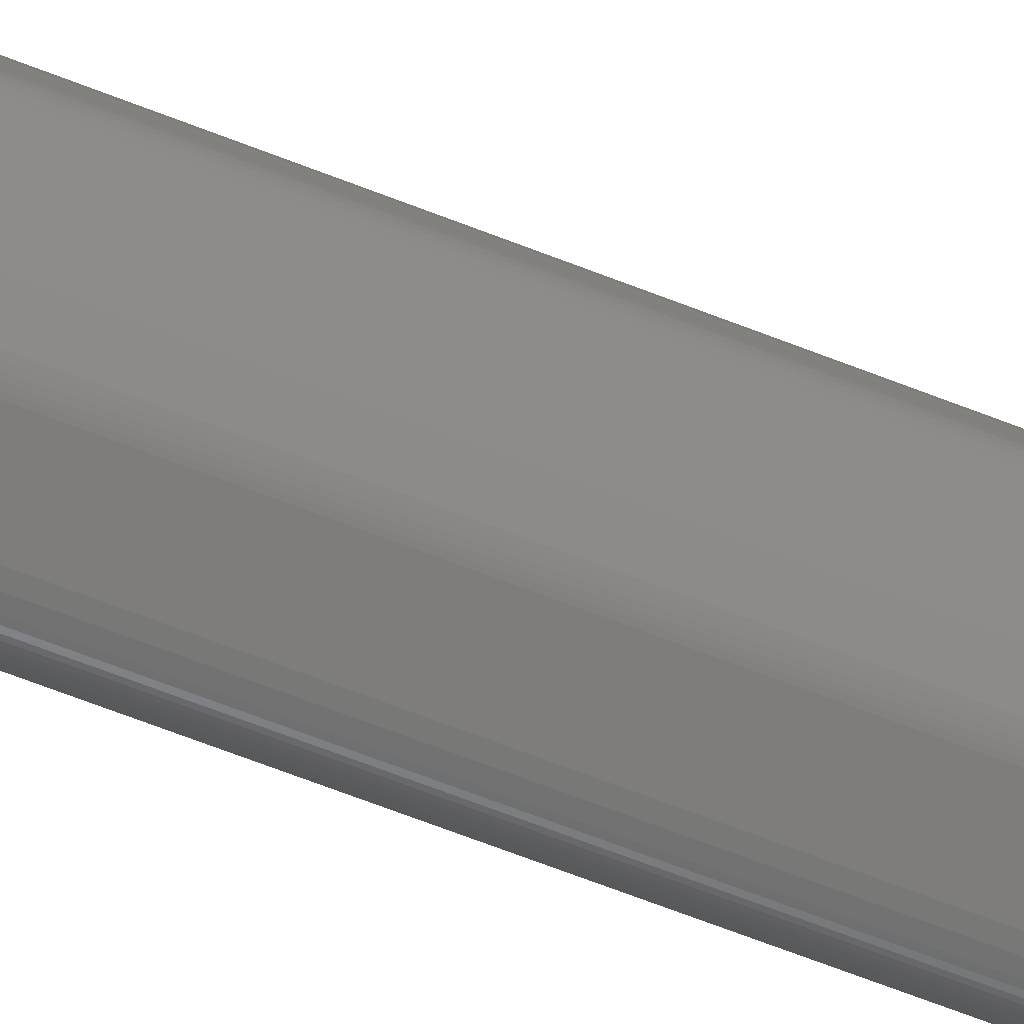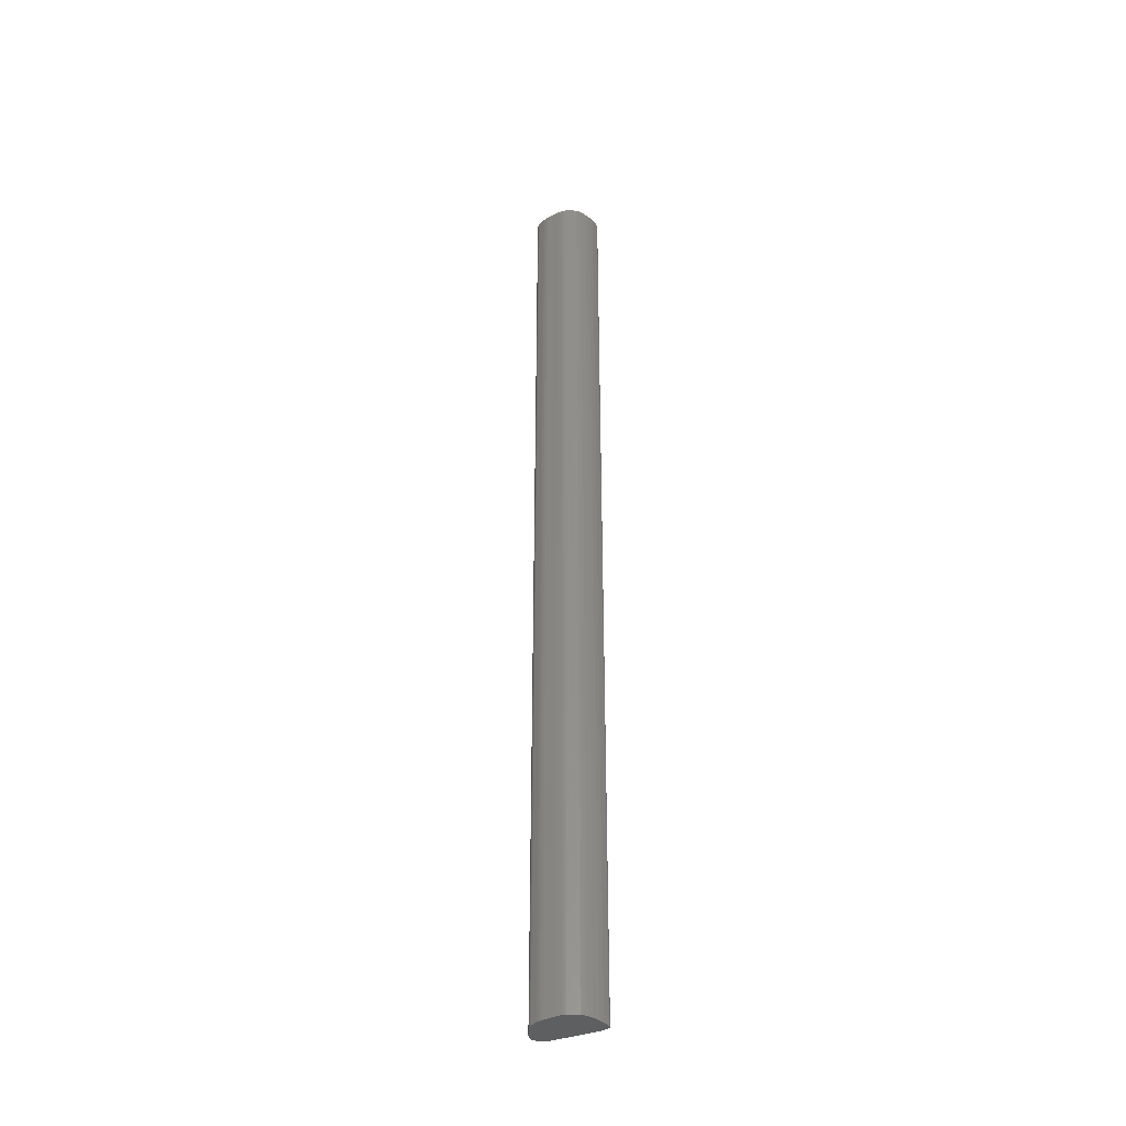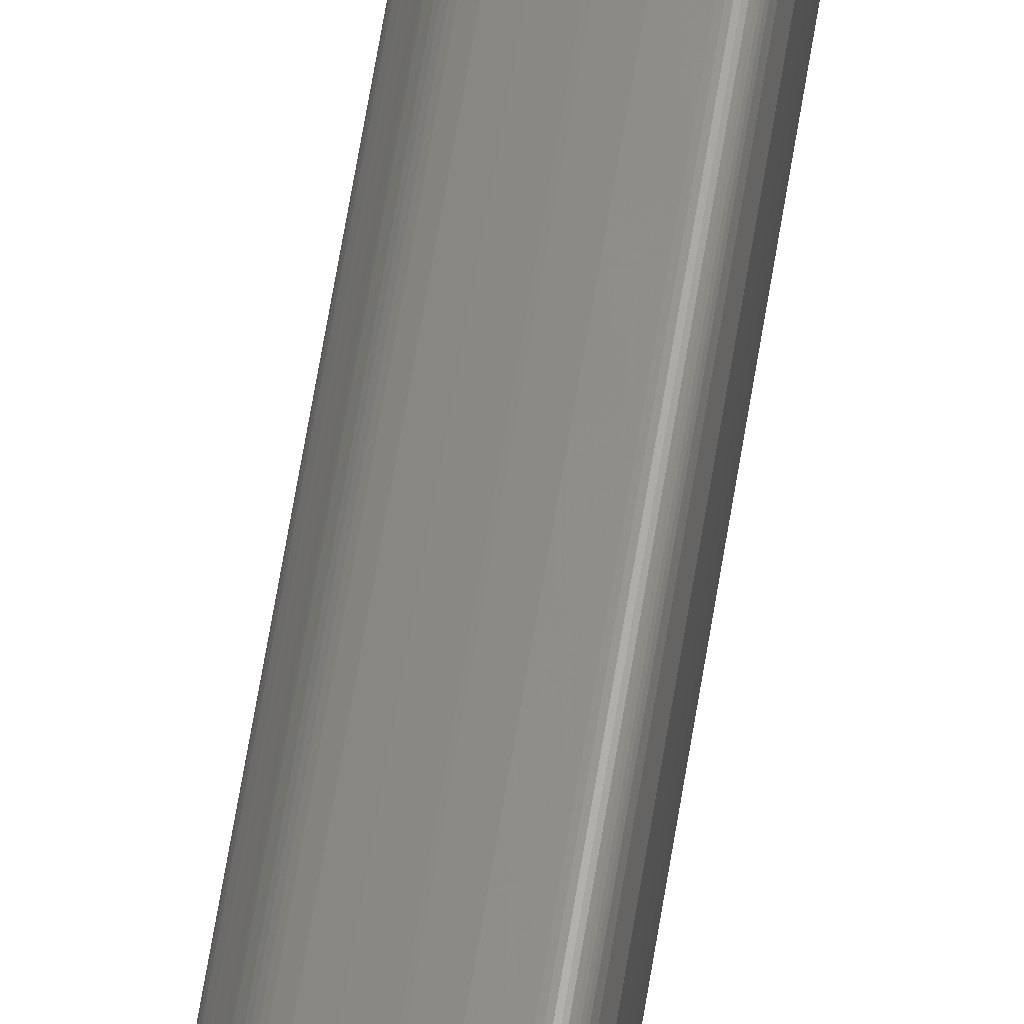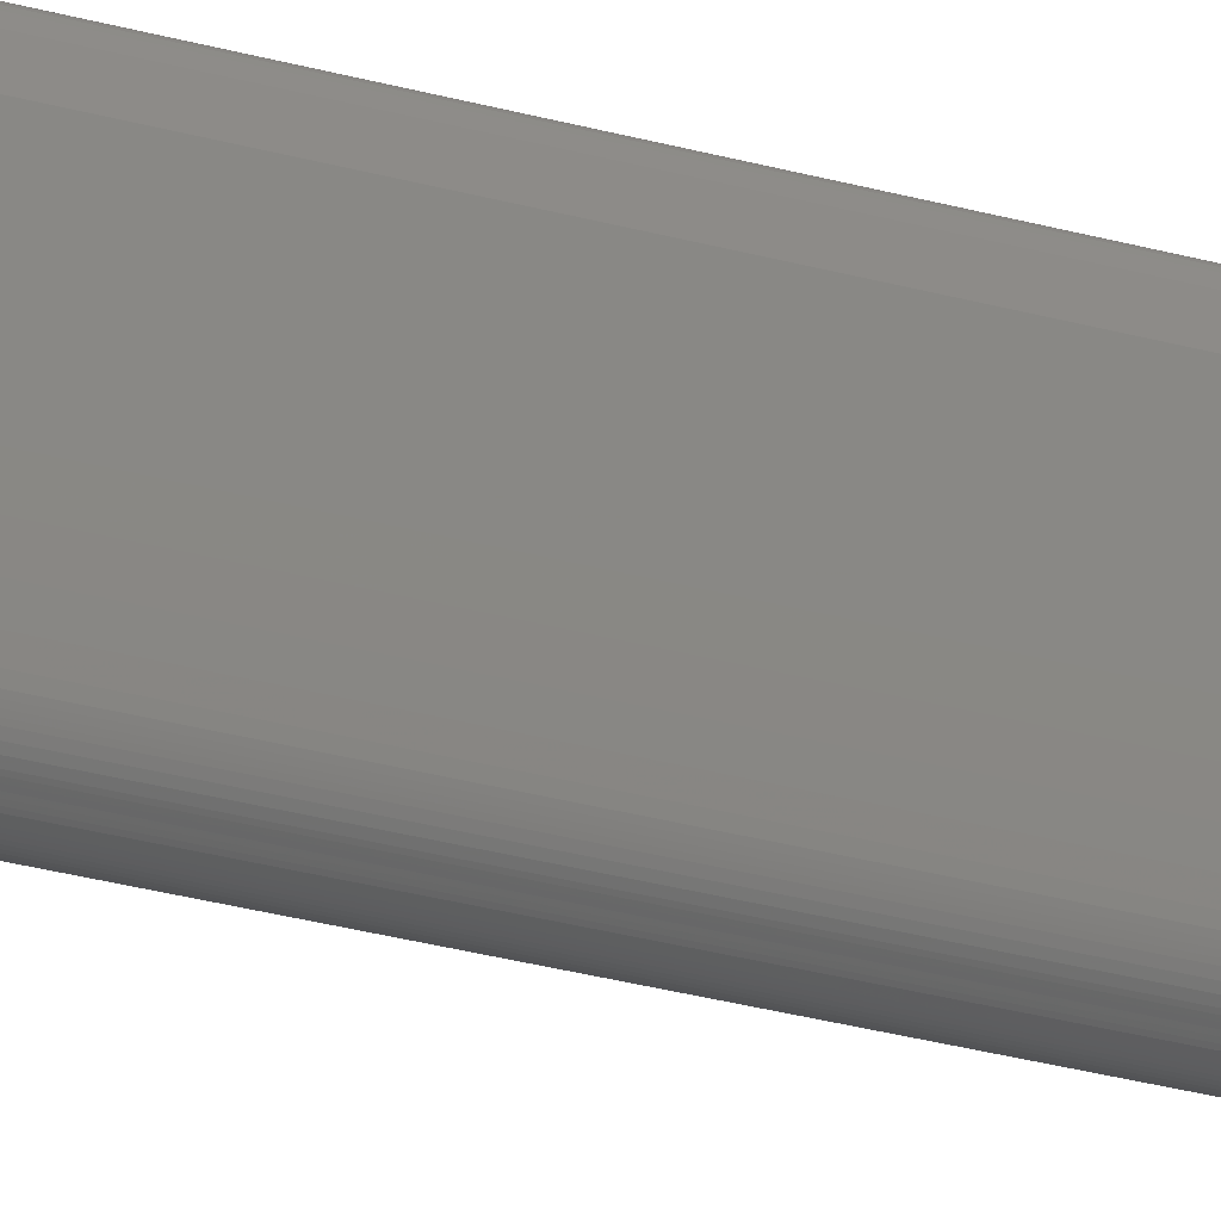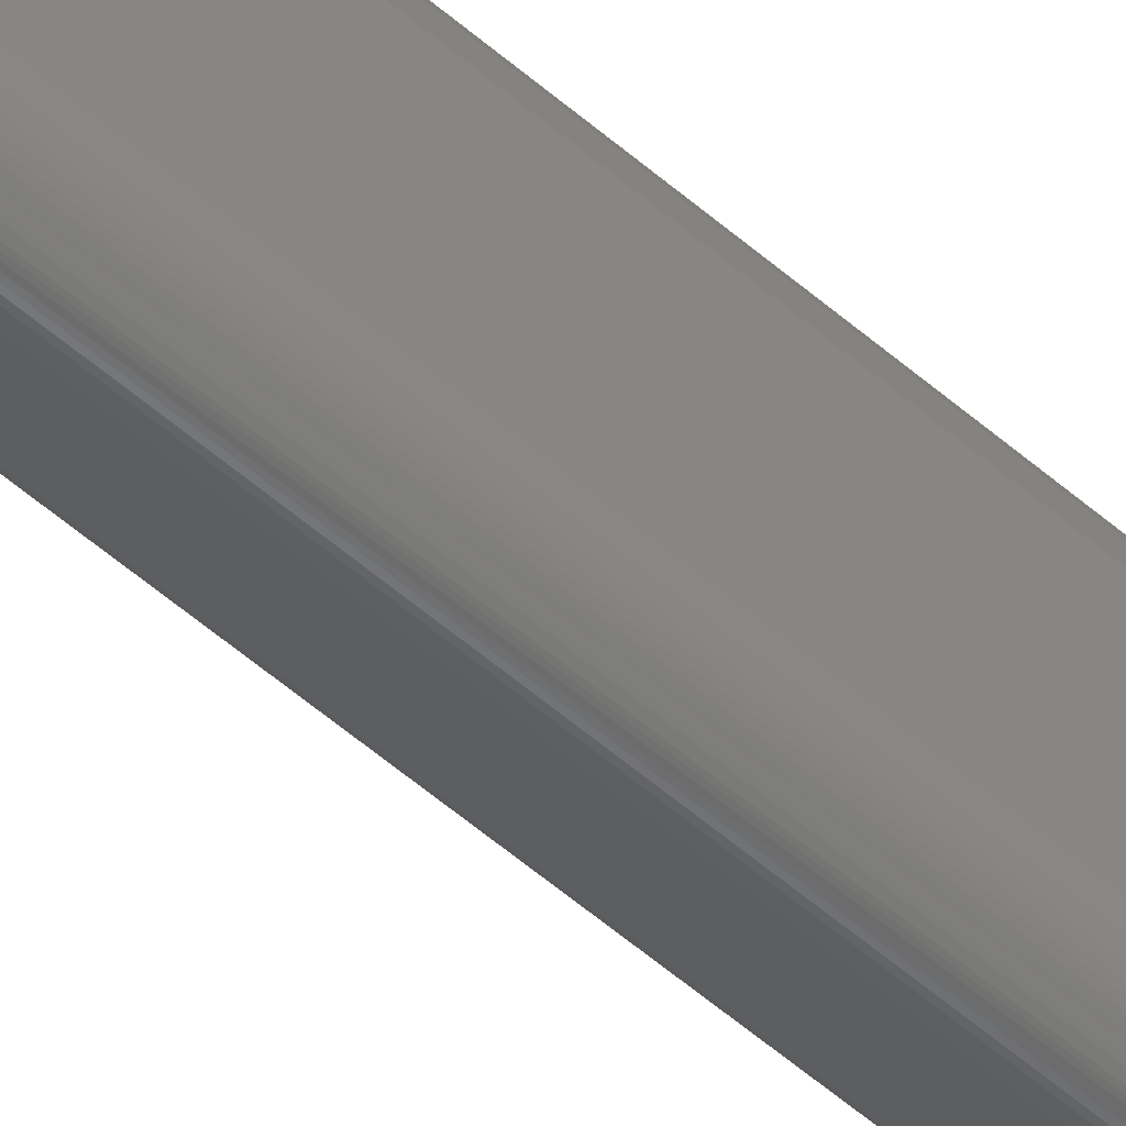
<metadata>
{"format":"stl","ext":"stl","renderer":"f3d","projection":"perspective","resolution":1024,"background":"white","views":[{"elev":-51.4,"azim":65.2,"up":"+Y"},{"elev":-38.0,"azim":115.9,"up":"+Z"},{"elev":61.7,"azim":-171.0,"up":"+Y"},{"elev":-19.6,"azim":-121.2,"up":"+Y"},{"elev":-50.1,"azim":-134.5,"up":"+Y"}]}
</metadata>
<code>
# stl→obj: 158 verts, 312 faces
v 0.002131 0.01065 0
v 0.002986 0.01041 0
v 0.003237 0.01032 0
v 0.003494 0.01022 0
v 0.003753 0.01011 0
v 0.00401 0.009998 0
v 0.00473 0.009625 0
v 0.005107 0.00936 0
v 0.005257 0.009222 0
v 0.005386 0.009079 0
v 0.005499 0.008929 0
v 0.005693 0.008605 0
v 0.005782 0.00843 0
v 0.006066 0.007833 0
v 0.00618 0.007607 0
v 0.006285 0.007372 0
v 0.001084 0.01081 0
v 0.000814 0.01082 0
v 0.000945 0.01082 0
v 0.000586 0.01081 0
v 0.000694 0.01082 0
v 0.000418 0.01074 0
v 0.000493 0.01078 0
v 0.000294 0.01056 0
v 0.000353 0.01067 0
v 0 0.00931 0
v 0.000191 0.01028 0
v 3.8e-05 0.005584 0
v 2.5e-05 0.006518 0
v 7.4e-05 0.003735 0
v 5.4e-05 0.00464 0
v 0.000127 0.002238 0
v 9.8e-05 0.002918 0
v 0.0002 0.001486 0
v 0.000161 0.001744 0
v 0.000281 0.001258 0
v 0.000241 0.001367 0
v 0.000364 0.001065 0
v 0.000322 0.001157 0
v 0.000557 0.000755 0
v 0.000454 0.000901 0
v 0.000753 0.000555 0
v 0.000681 0.000621 0
v 0.000914 0.000422 0
v 0.000832 0.000489 0
v 0.001072 0.000288 0
v 0.000993 0.000354 0
v 0.001328 0.000115 0
v 0.001153 0.000225 0
v 0.001534 3.5e-05 0
v 0.001426 7e-05 0
v 0.001785 1e-06 0
v 0.001653 1.2e-05 0
v 0.002096 2.3e-05 0
v 0.001932 4e-06 0
v 0.00281 0.00025 0
v 0.00245 0.000111 0
v 0.00499 0.001444 0
v 0.004884 0.001371 0
v 0.005192 0.001634 0
v 0.005093 0.00153 0
v 0.005384 0.001909 0
v 0.005289 0.001759 0
v 0.005907 0.00298 0
v 0.005829 0.002807 0
v 0.006105 0.003542 0
v 0.00598 0.003159 0
v 0.006231 0.004235 0
v 0.006199 0.003984 0
v 0.006276 0.004798 0
v 0.006254 0.004511 0
v 0.006305 0.005078 0
v 0.006402 0.005885 0
v 0.006372 0.005621 0
v 0.006339 0.005352 0
v 0.006359 0.007134 0
v 0.006406 0.006892 0
v 0.00643 0.006647 0
v 0.006424 0.006144 0
v 0.005289 0.001759 0.15
v 0.005384 0.001909 0.15
v 0.000814 0.01082 0.15
v 0.000945 0.01082 0.15
v 0.002131 0.01065 0.15
v 0.001084 0.01081 0.15
v 0.002986 0.01041 0.15
v 0.003237 0.01032 0.15
v 0.003494 0.01022 0.15
v 0.003753 0.01011 0.15
v 0.00401 0.009998 0.15
v 0.001534 3.5e-05 0.15
v 0.001653 1.2e-05 0.15
v 0.000493 0.01078 0.15
v 0.000418 0.01074 0.15
v 0.00643 0.006647 0.15
v 0.006424 0.006144 0.15
v 0.00499 0.001444 0.15
v 0.005093 0.00153 0.15
v 0.000694 0.01082 0.15
v 0.000586 0.01081 0.15
v 0.000353 0.01067 0.15
v 0.000294 0.01056 0.15
v 0.000191 0.01028 0.15
v 0 0.00931 0.15
v 2.5e-05 0.006518 0.15
v 3.8e-05 0.005584 0.15
v 5.4e-05 0.00464 0.15
v 7.4e-05 0.003735 0.15
v 9.8e-05 0.002918 0.15
v 0.000127 0.002238 0.15
v 0.000161 0.001744 0.15
v 0.0002 0.001486 0.15
v 0.000241 0.001367 0.15
v 0.000281 0.001258 0.15
v 0.000322 0.001157 0.15
v 0.000364 0.001065 0.15
v 0.000454 0.000901 0.15
v 0.000557 0.000755 0.15
v 0.000681 0.000621 0.15
v 0.000753 0.000555 0.15
v 0.000832 0.000489 0.15
v 0.000914 0.000422 0.15
v 0.000993 0.000354 0.15
v 0.001072 0.000288 0.15
v 0.001153 0.000225 0.15
v 0.001328 0.000115 0.15
v 0.001426 7e-05 0.15
v 0.001785 1e-06 0.15
v 0.001932 4e-06 0.15
v 0.002096 2.3e-05 0.15
v 0.00245 0.000111 0.15
v 0.00281 0.00025 0.15
v 0.004884 0.001371 0.15
v 0.005192 0.001634 0.15
v 0.005829 0.002807 0.15
v 0.005907 0.00298 0.15
v 0.00598 0.003159 0.15
v 0.006105 0.003542 0.15
v 0.006199 0.003984 0.15
v 0.006231 0.004235 0.15
v 0.006254 0.004511 0.15
v 0.006276 0.004798 0.15
v 0.006305 0.005078 0.15
v 0.006339 0.005352 0.15
v 0.006372 0.005621 0.15
v 0.006402 0.005885 0.15
v 0.005107 0.00936 0.15
v 0.00473 0.009625 0.15
v 0.005386 0.009079 0.15
v 0.005257 0.009222 0.15
v 0.005693 0.008605 0.15
v 0.005499 0.008929 0.15
v 0.006066 0.007833 0.15
v 0.005782 0.00843 0.15
v 0.006285 0.007372 0.15
v 0.00618 0.007607 0.15
v 0.006406 0.006892 0.15
v 0.006359 0.007134 0.15
f 1 2 3
f 3 4 5
f 5 6 7
f 7 8 9
f 9 10 11
f 11 12 13
f 14 15 16
f 11 13 14
f 7 9 11
f 3 5 7
f 17 1 3
f 18 19 17
f 20 21 18
f 22 23 20
f 24 25 22
f 26 27 24
f 28 29 26
f 30 31 28
f 32 33 30
f 34 35 32
f 36 37 34
f 38 39 36
f 40 41 38
f 42 43 40
f 44 45 42
f 46 47 44
f 48 49 46
f 50 51 48
f 52 53 50
f 54 55 52
f 56 57 54
f 58 59 56
f 60 61 58
f 62 63 60
f 64 65 62
f 66 67 64
f 68 69 66
f 70 71 68
f 70 68 66
f 66 64 62
f 62 60 58
f 58 56 54
f 54 52 50
f 50 48 46
f 44 42 40
f 50 46 44
f 58 54 50
f 66 62 58
f 72 70 66
f 73 74 75
f 75 72 66
f 66 58 50
f 50 44 40
f 40 38 36
f 36 34 32
f 32 30 28
f 28 26 24
f 24 22 20
f 20 18 17
f 17 3 7
f 7 11 14
f 14 16 76
f 76 77 78
f 78 79 73
f 73 75 66
f 66 50 40
f 40 36 32
f 32 28 24
f 24 20 17
f 17 7 14
f 14 76 78
f 78 73 66
f 66 40 32
f 32 24 17
f 17 14 78
f 78 66 32
f 78 32 17
f 80 63 62
f 80 62 81
f 19 18 82
f 19 82 83
f 84 1 17
f 17 19 83
f 85 84 17
f 83 85 17
f 6 5 4
f 4 3 2
f 2 86 87
f 2 87 88
f 6 4 2
f 89 90 6
f 2 88 89
f 2 89 6
f 2 1 84
f 2 84 86
f 91 50 53
f 91 53 92
f 93 23 22
f 93 22 94
f 79 78 95
f 79 95 96
f 97 58 61
f 97 61 98
f 85 83 82
f 82 99 100
f 100 93 94
f 94 101 102
f 102 103 104
f 104 105 106
f 106 107 108
f 108 109 110
f 110 111 112
f 112 113 114
f 114 115 116
f 116 117 118
f 118 119 120
f 120 121 122
f 122 123 124
f 124 125 126
f 126 127 91
f 91 92 128
f 128 129 130
f 130 131 132
f 132 133 97
f 97 98 134
f 134 80 81
f 81 135 136
f 136 137 138
f 138 139 140
f 140 141 142
f 138 140 142
f 81 136 138
f 97 134 81
f 130 132 97
f 91 128 130
f 124 126 91
f 118 120 122
f 122 124 91
f 91 130 97
f 97 81 138
f 138 142 143
f 144 145 146
f 138 143 144
f 91 97 138
f 118 122 91
f 114 116 118
f 110 112 114
f 106 108 110
f 102 104 106
f 100 94 102
f 85 82 100
f 86 84 85
f 88 87 86
f 90 89 88
f 147 148 90
f 149 150 147
f 151 152 149
f 153 154 151
f 155 156 153
f 157 158 155
f 96 95 157
f 144 146 96
f 91 138 144
f 114 118 91
f 106 110 114
f 100 102 106
f 86 85 100
f 90 88 86
f 149 147 90
f 153 151 149
f 157 155 153
f 144 96 157
f 114 91 144
f 100 106 114
f 90 86 100
f 153 149 90
f 144 157 153
f 100 114 144
f 153 90 100
f 100 144 153
f 75 74 73
f 73 79 96
f 73 96 146
f 72 75 73
f 68 71 70
f 72 73 146
f 69 68 70
f 70 72 146
f 70 146 145
f 139 69 70
f 140 139 70
f 70 145 144
f 70 144 143
f 141 140 70
f 70 143 142
f 142 141 70
f 24 27 103
f 24 103 102
f 12 11 152
f 12 152 151
f 27 26 104
f 27 104 103
f 92 53 52
f 92 52 128
f 150 9 8
f 150 8 147
f 133 59 58
f 133 58 97
f 152 11 10
f 152 10 149
f 128 52 55
f 128 55 129
f 126 48 51
f 126 51 127
f 98 61 60
f 98 60 134
f 158 76 16
f 158 16 155
f 94 22 25
f 94 25 101
f 111 35 34
f 111 34 112
f 59 133 132
f 59 132 56
f 116 38 41
f 116 41 117
f 41 40 118
f 41 118 117
f 67 66 138
f 67 138 137
f 99 21 20
f 99 20 100
f 149 10 9
f 149 9 150
f 129 55 54
f 129 54 130
f 118 40 43
f 118 43 119
f 131 57 56
f 131 56 132
f 8 7 148
f 8 148 147
f 101 25 24
f 101 24 102
f 46 49 125
f 46 125 124
f 47 46 124
f 47 124 123
f 44 47 123
f 44 123 122
f 45 44 122
f 45 122 121
f 119 43 42
f 42 45 121
f 120 119 42
f 121 120 42
f 14 13 12
f 12 151 154
f 12 154 153
f 16 15 14
f 14 12 153
f 156 155 16
f 14 153 156
f 14 156 16
f 100 20 23
f 100 23 93
f 32 35 111
f 32 111 110
f 33 32 110
f 33 110 109
f 30 33 109
f 30 109 108
f 31 30 108
f 31 108 107
f 28 31 107
f 28 107 106
f 104 26 29
f 29 28 106
f 105 104 29
f 106 105 29
f 130 54 57
f 130 57 131
f 127 51 50
f 127 50 91
f 64 67 137
f 64 137 136
f 81 62 65
f 65 64 136
f 135 81 65
f 136 135 65
f 138 66 69
f 138 69 139
f 82 18 21
f 82 21 99
f 134 60 63
f 134 63 80
f 157 77 76
f 157 76 158
f 7 6 90
f 7 90 148
f 95 78 77
f 95 77 157
f 125 49 48
f 125 48 126
f 39 38 116
f 39 116 115
f 36 39 115
f 36 115 114
f 112 34 37
f 37 36 114
f 113 112 37
f 114 113 37

</code>
